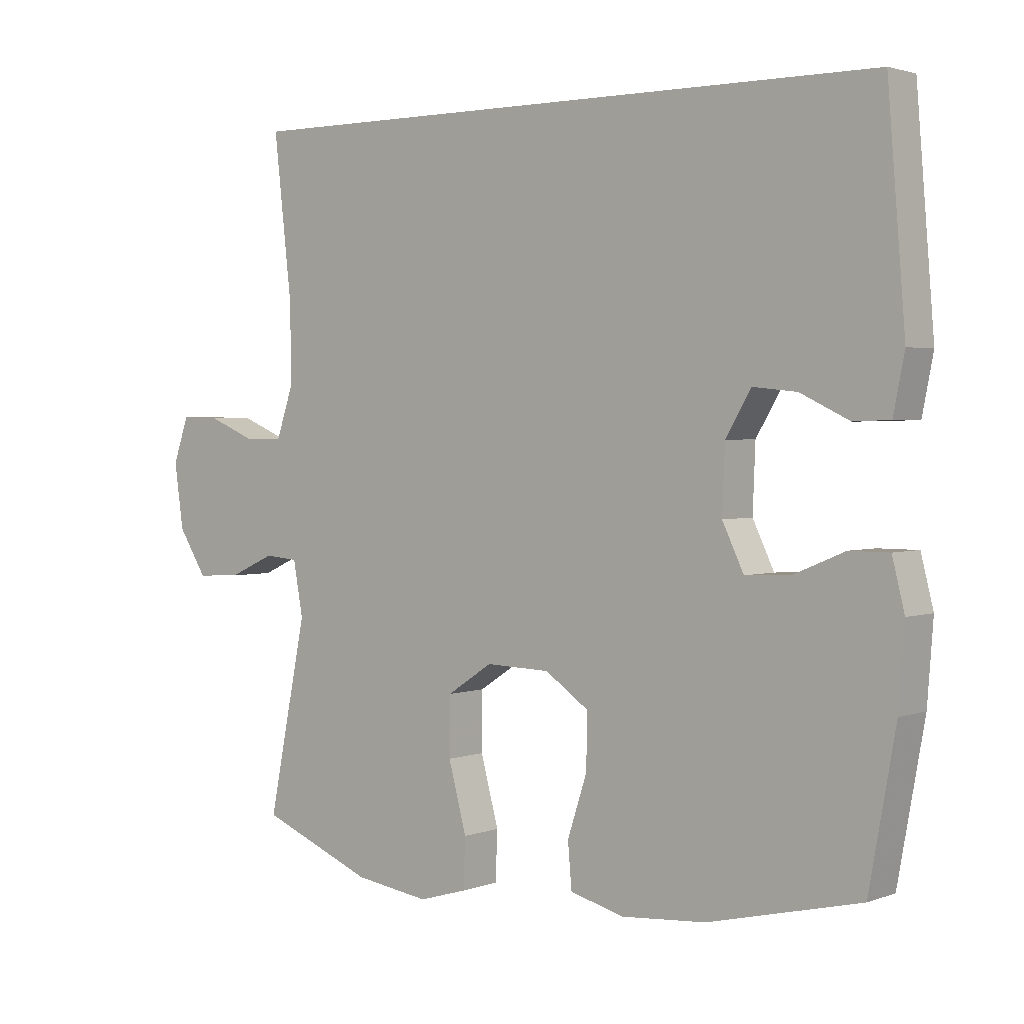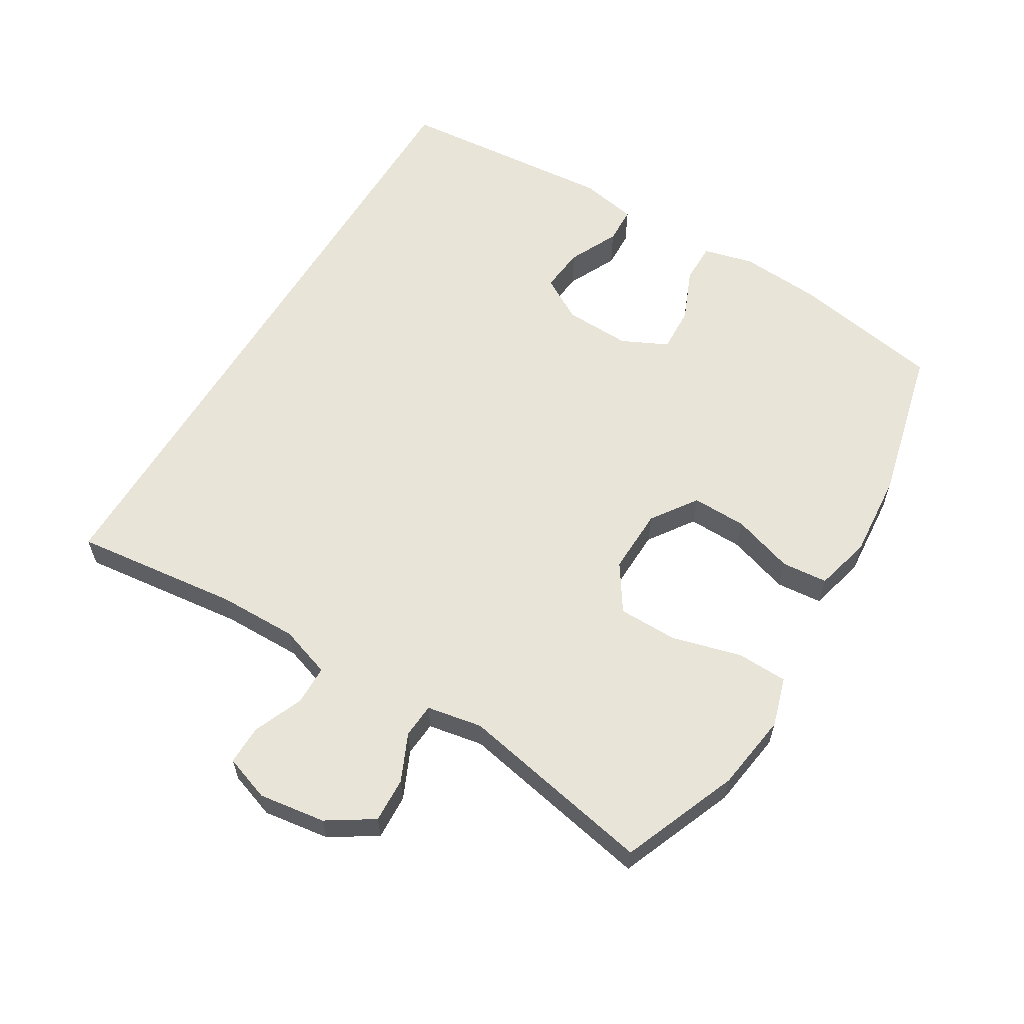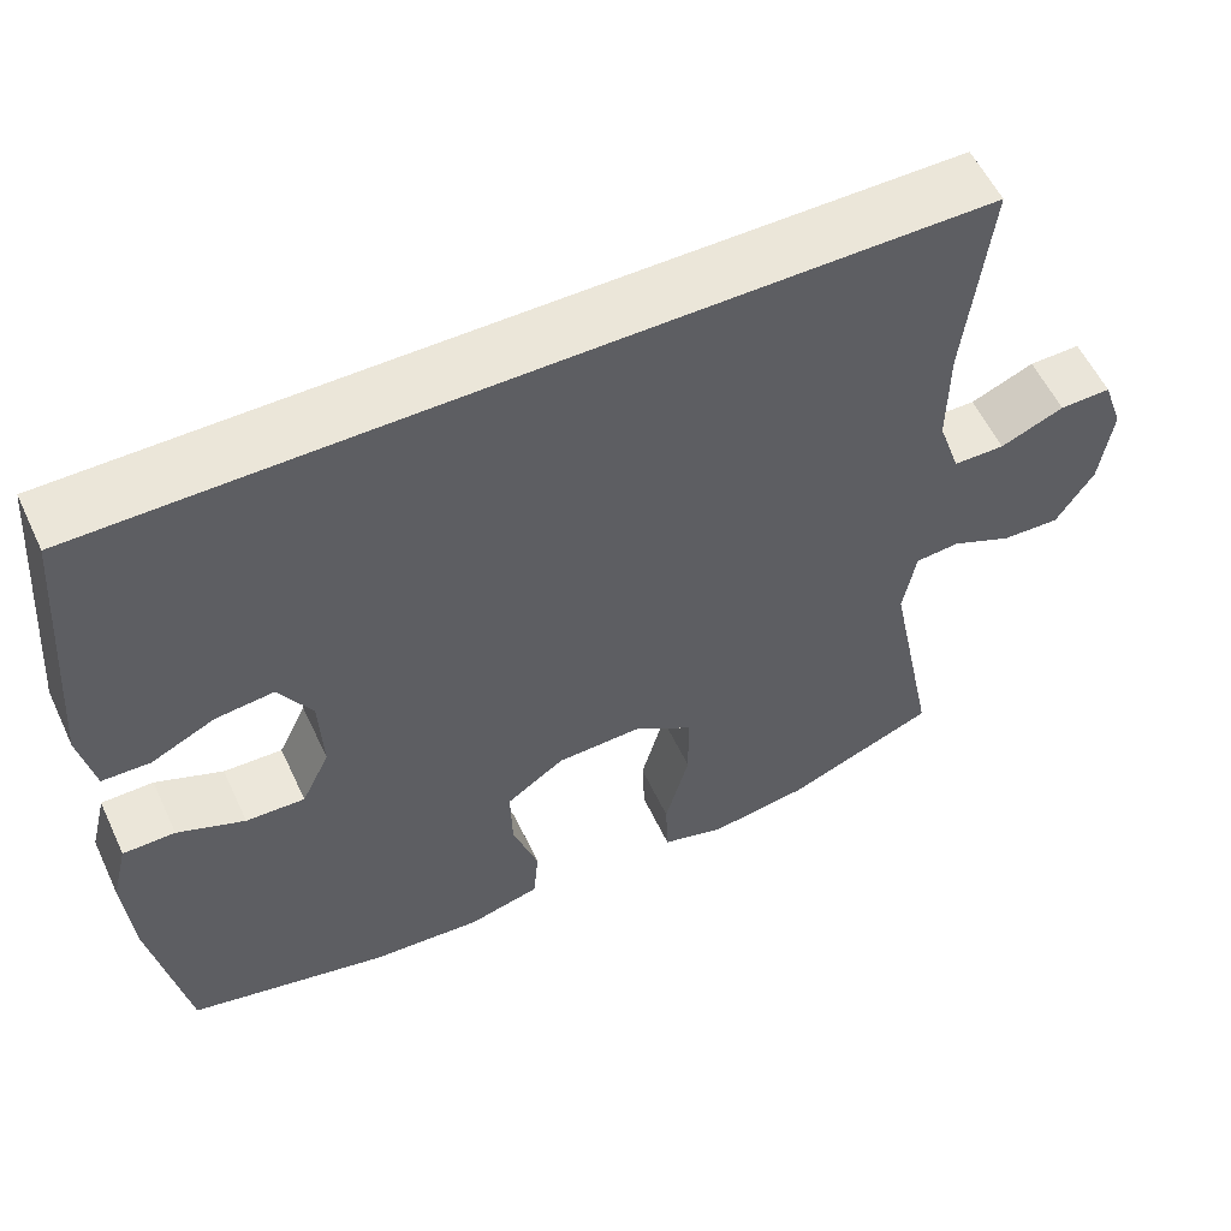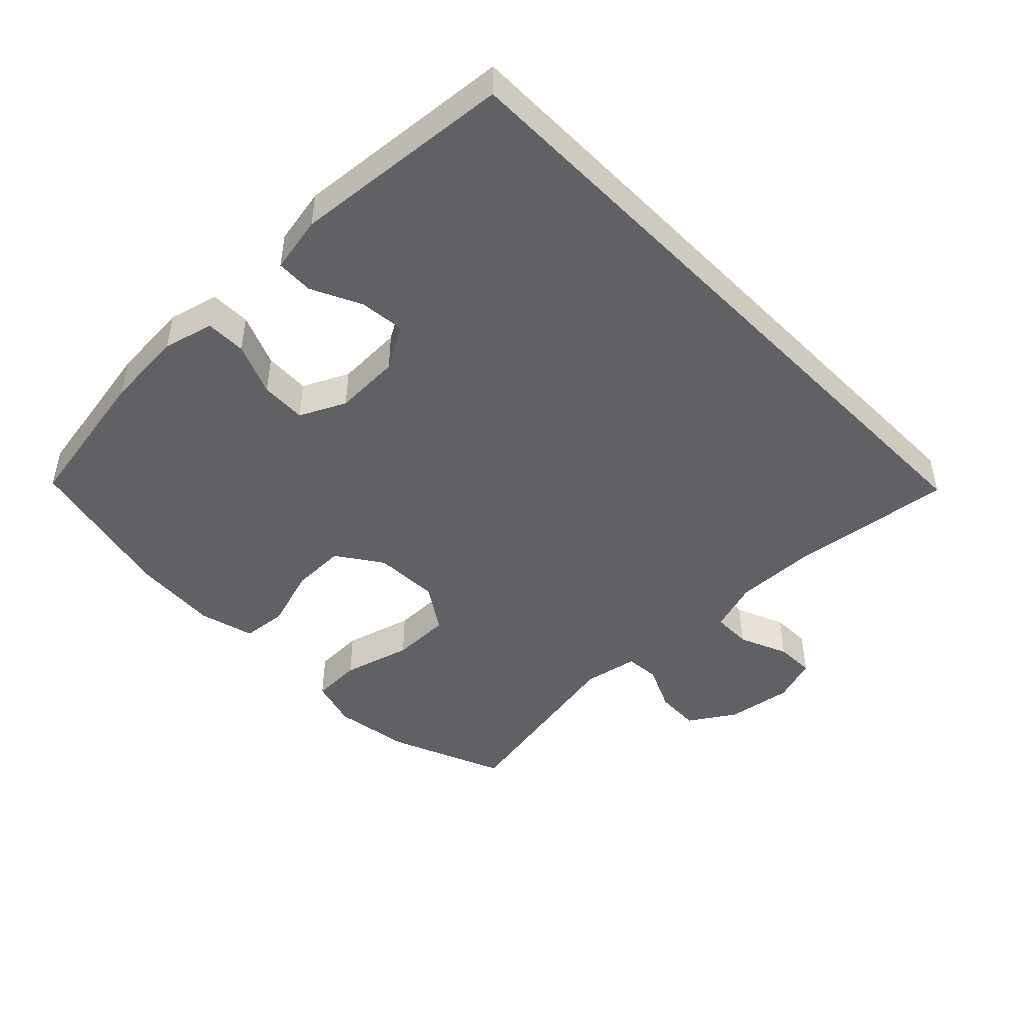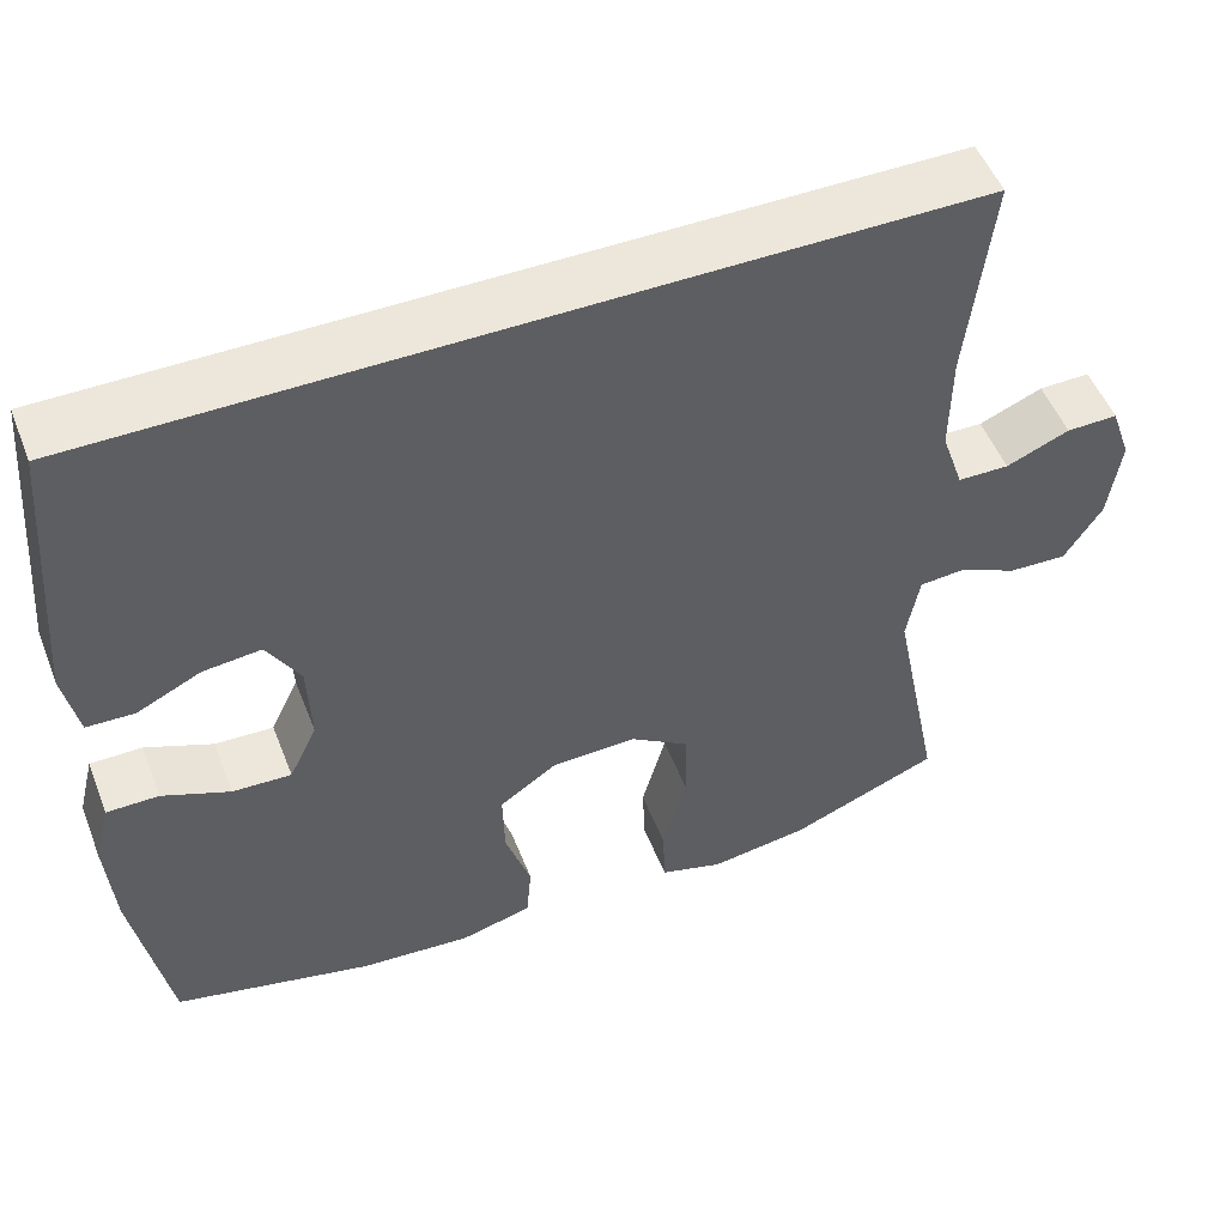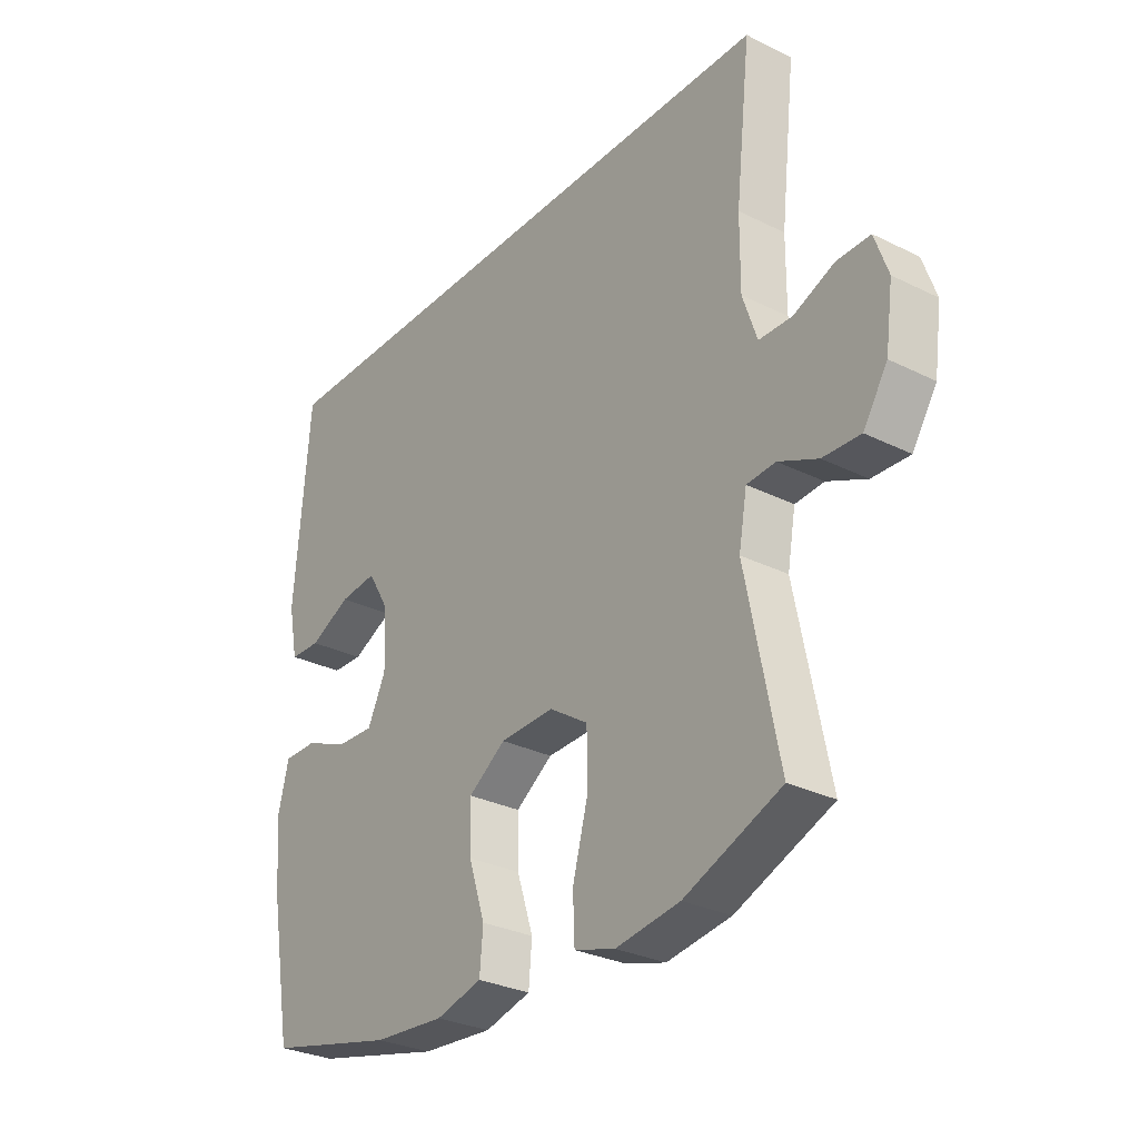
<metadata>
{"format":"obj","ext":"obj","renderer":"f3d","projection":"perspective","resolution":1024,"background":"white","views":[{"elev":2.3,"azim":-141.2,"up":"+Z"},{"elev":60.2,"azim":120.9,"up":"+Y"},{"elev":56.8,"azim":-25.0,"up":"+Z"},{"elev":-46.2,"azim":-45.9,"up":"+Y"},{"elev":51.7,"azim":-21.2,"up":"+Z"},{"elev":-29.6,"azim":53.9,"up":"+Z"}]}
</metadata>
<code>
v -0.521 0.07 0.5
v 0.49 0.07 0.5
v 0.462 0.07 0.251
v 0.461 0.07 0.131
v 0.487 0.07 0.054
v 0.547 0.07 0.053
v 0.621 0.07 0.084
v 0.681 0.07 0.085
v 0.705 0.07 0.016
v 0.691 0.07 -0.084
v 0.647 0.07 -0.153
v 0.579 0.07 -0.15
v 0.508 0.07 -0.118
v 0.456 0.07 -0.122
v 0.441 0.07 -0.205
v 0.5 0.07 -0.5
v 0.325 0.07 -0.571
v 0.209 0.07 -0.588
v 0.135 0.07 -0.566
v 0.132 0.07 -0.49
v 0.16 0.07 -0.386
v 0.159 0.07 -0.296
v 0.089 0.07 -0.25
v -0.01 0.07 -0.253
v -0.078 0.07 -0.3
v -0.076 0.07 -0.383
v -0.046 0.07 -0.475
v -0.052 0.07 -0.544
v -0.136 0.07 -0.566
v -0.266 0.07 -0.556
v -0.5 0.07 -0.5
v -0.541 0.07 -0.272
v -0.55 0.07 -0.152
v -0.531 0.07 -0.076
v -0.47 0.07 -0.076
v -0.391 0.07 -0.109
v -0.322 0.07 -0.112
v -0.289 0.07 -0.043
v -0.293 0.07 0.057
v -0.332 0.07 0.123
v -0.4 0.07 0.116
v -0.475 0.07 0.08
v -0.531 0.07 0.082
v -0.548 0.07 0.168
v -0.521 0 0.5
v 0.49 0 0.5
v 0.462 0 0.251
v 0.461 0 0.131
v 0.487 0 0.054
v 0.547 0 0.053
v 0.621 0 0.084
v 0.681 0 0.085
v 0.705 0 0.016
v 0.691 0 -0.084
v 0.647 0 -0.153
v 0.579 0 -0.15
v 0.508 0 -0.118
v 0.456 0 -0.122
v 0.441 0 -0.205
v 0.5 0 -0.5
v 0.325 0 -0.571
v 0.209 0 -0.588
v 0.135 0 -0.566
v 0.132 0 -0.49
v 0.16 0 -0.386
v 0.159 0 -0.296
v 0.089 0 -0.25
v -0.01 0 -0.253
v -0.078 0 -0.3
v -0.076 0 -0.383
v -0.046 0 -0.475
v -0.052 0 -0.544
v -0.136 0 -0.566
v -0.266 0 -0.556
v -0.5 0 -0.5
v -0.541 0 -0.272
v -0.55 0 -0.152
v -0.531 0 -0.076
v -0.47 0 -0.076
v -0.391 0 -0.109
v -0.322 0 -0.112
v -0.289 0 -0.043
v -0.293 0 0.057
v -0.332 0 0.123
v -0.4 0 0.116
v -0.475 0 0.08
v -0.531 0 0.082
v -0.548 0 0.168
f 43 44 1
f 42 43 1
f 41 42 1
f 1 2 3
f 41 1 3
f 40 41 3
f 39 40 3 4
f 38 39 4 5
f 37 38 5 6
f 34 35 36
f 33 34 36
f 32 33 36
f 31 32 36
f 30 31 36
f 29 30 36
f 28 29 36
f 27 28 36
f 26 27 36
f 25 26 36 37
f 24 25 37
f 23 24 37 6
f 19 20 21
f 18 19 21
f 17 18 21
f 16 17 21
f 15 16 21
f 14 15 21 22
f 11 12 13
f 10 11 13
f 9 10 13
f 8 9 13
f 7 8 13
f 6 7 13
f 6 13 14
f 6 14 22 23
f 45 88 87
f 45 87 86
f 45 86 85
f 47 46 45
f 47 45 85
f 47 85 84
f 48 47 84 83
f 49 48 83 82
f 50 49 82 81
f 80 79 78
f 80 78 77
f 80 77 76
f 80 76 75
f 80 75 74
f 80 74 73
f 80 73 72
f 80 72 71
f 80 71 70
f 81 80 70 69
f 81 69 68
f 50 81 68 67
f 65 64 63
f 65 63 62
f 65 62 61
f 65 61 60
f 65 60 59
f 66 65 59 58
f 57 56 55
f 57 55 54
f 57 54 53
f 57 53 52
f 57 52 51
f 57 51 50
f 58 57 50
f 67 66 58 50
f 1 45 46 2
f 2 46 47 3
f 3 47 48 4
f 4 48 49 5
f 5 49 50 6
f 6 50 51 7
f 7 51 52 8
f 8 52 53 9
f 9 53 54 10
f 10 54 55 11
f 11 55 56 12
f 12 56 57 13
f 13 57 58 14
f 14 58 59 15
f 15 59 60 16
f 16 60 61 17
f 17 61 62 18
f 18 62 63 19
f 19 63 64 20
f 20 64 65 21
f 21 65 66 22
f 22 66 67 23
f 23 67 68 24
f 24 68 69 25
f 25 69 70 26
f 26 70 71 27
f 27 71 72 28
f 28 72 73 29
f 29 73 74 30
f 30 74 75 31
f 31 75 76 32
f 32 76 77 33
f 33 77 78 34
f 34 78 79 35
f 35 79 80 36
f 36 80 81 37
f 37 81 82 38
f 38 82 83 39
f 39 83 84 40
f 40 84 85 41
f 41 85 86 42
f 42 86 87 43
f 43 87 88 44
f 44 88 45 1

</code>
